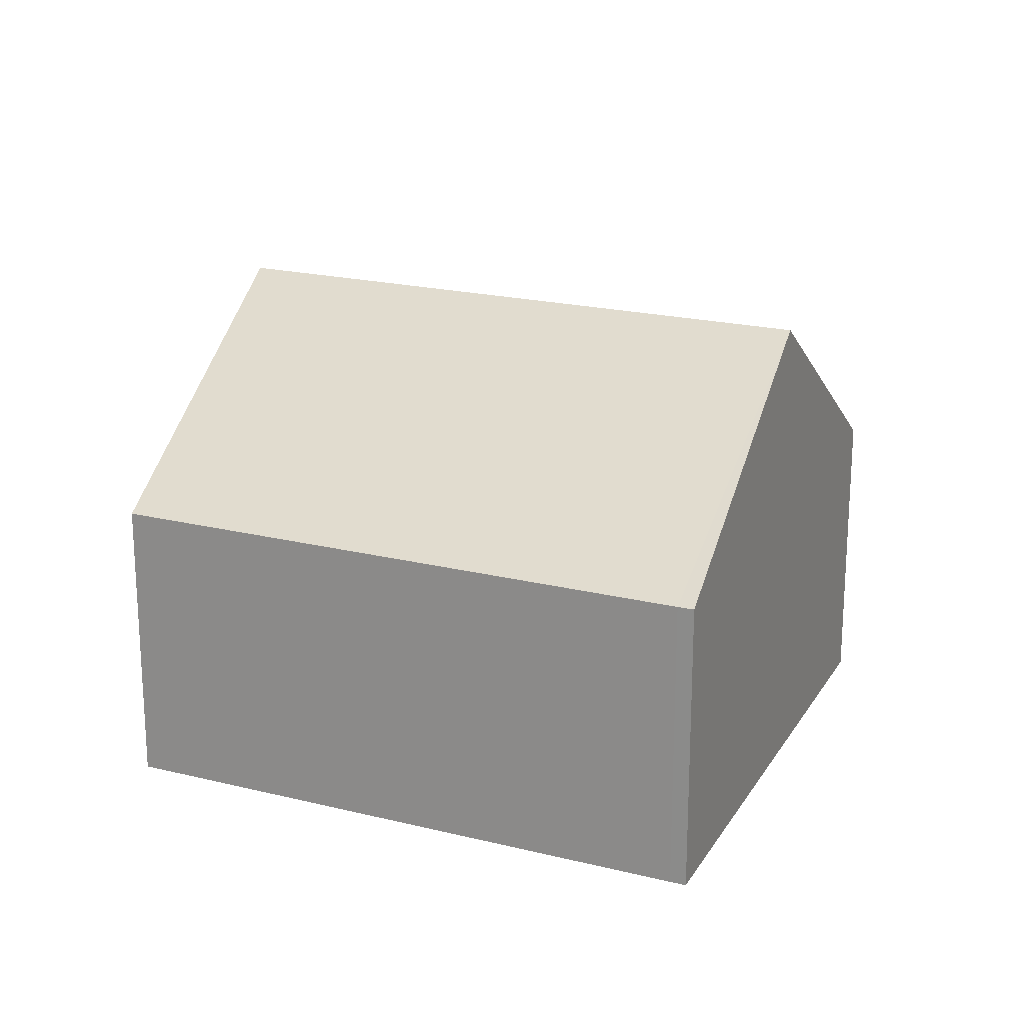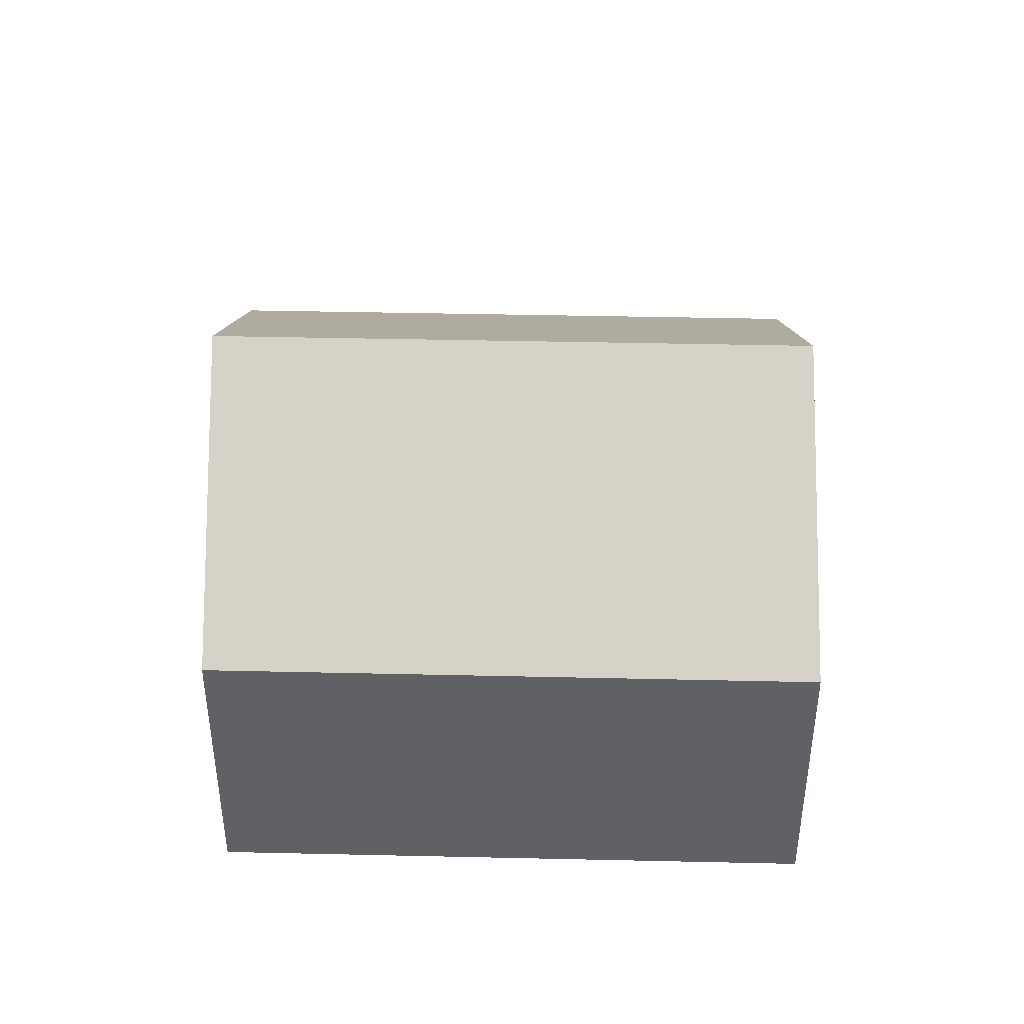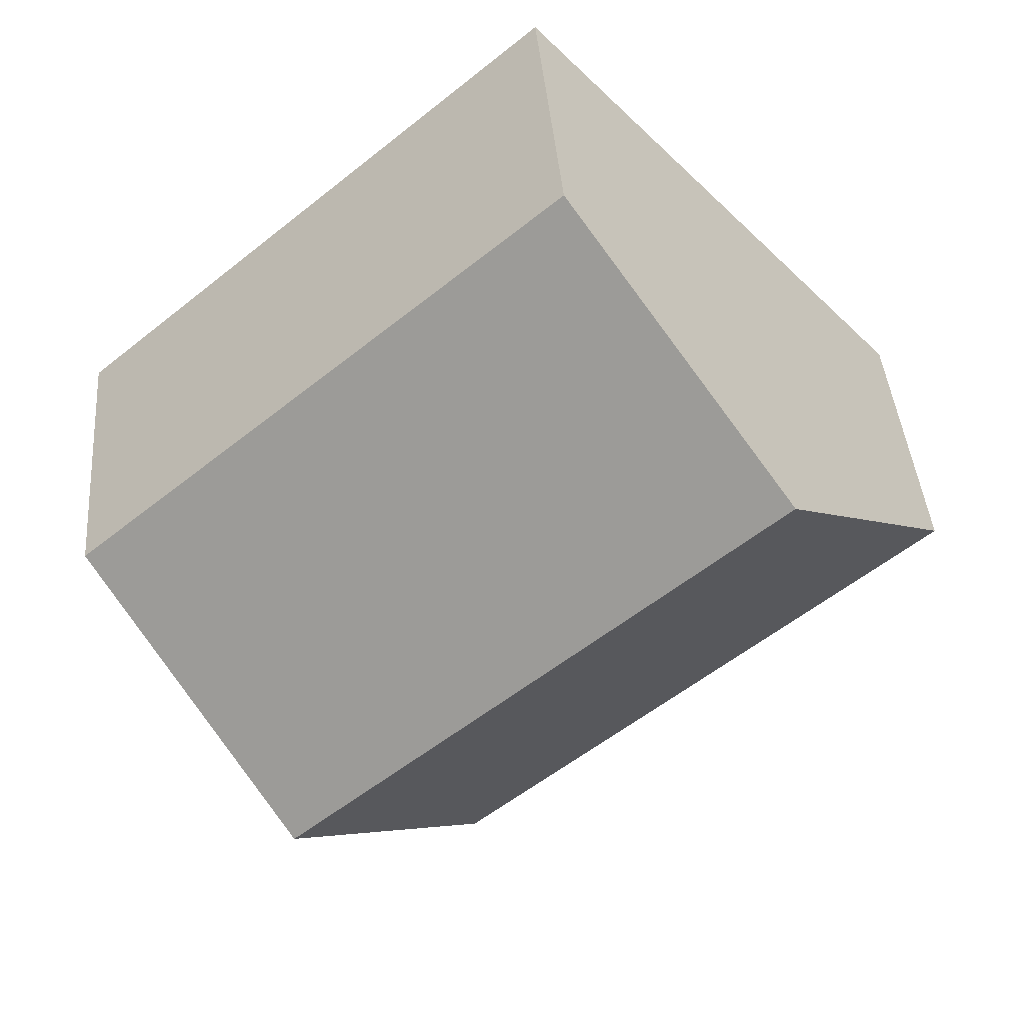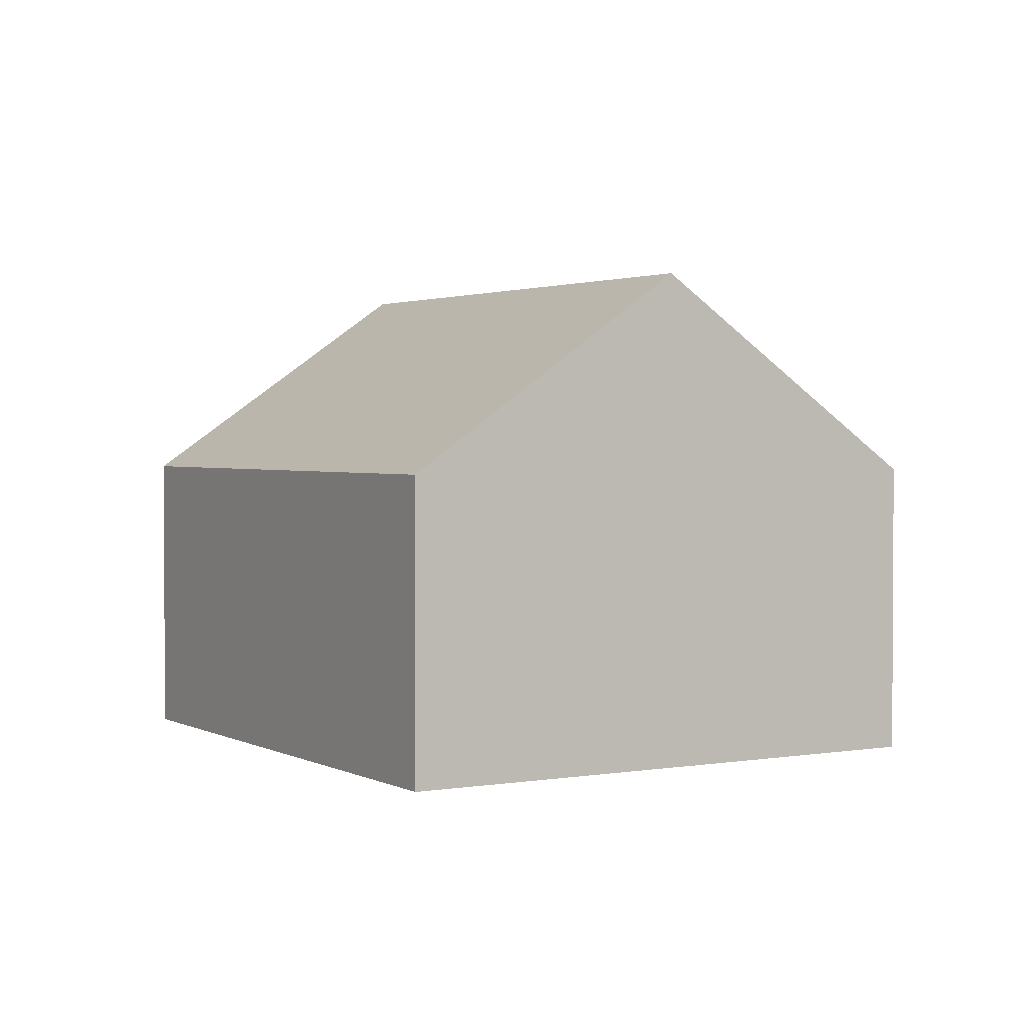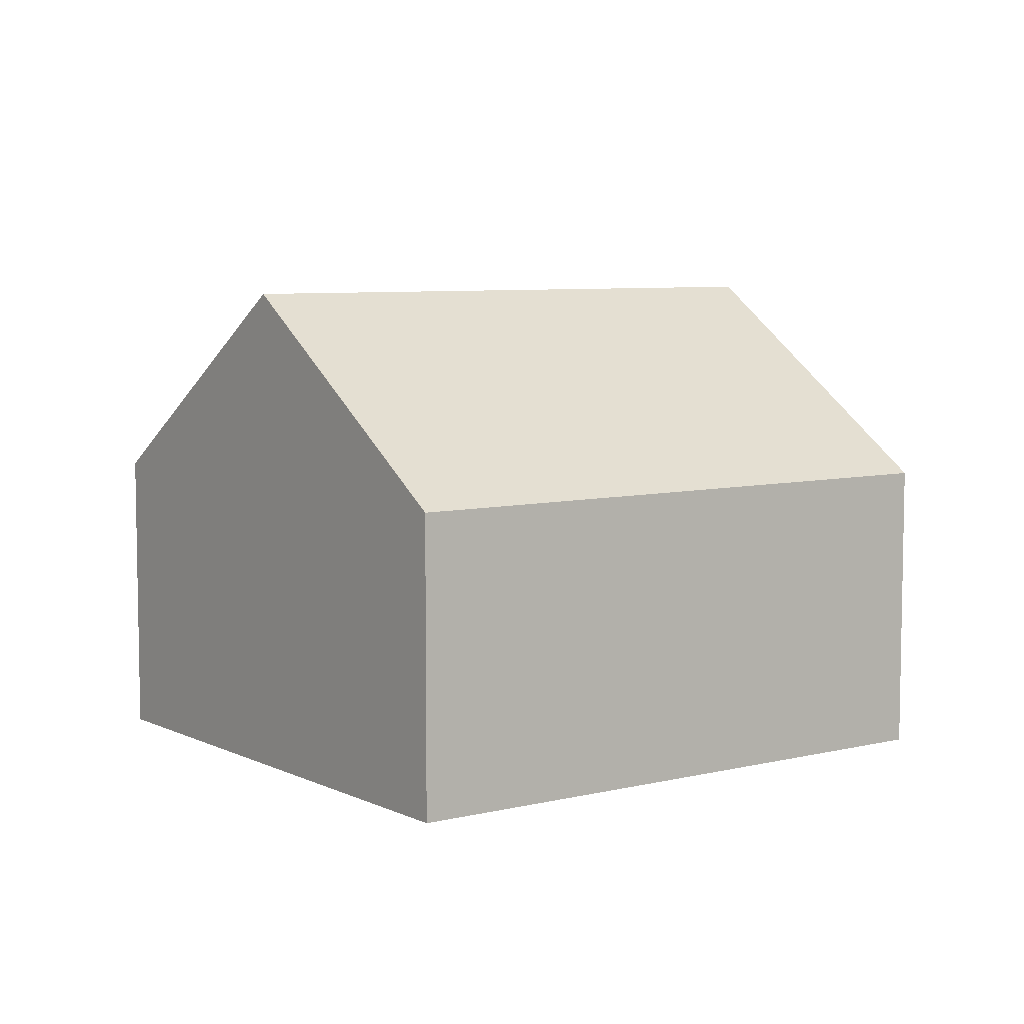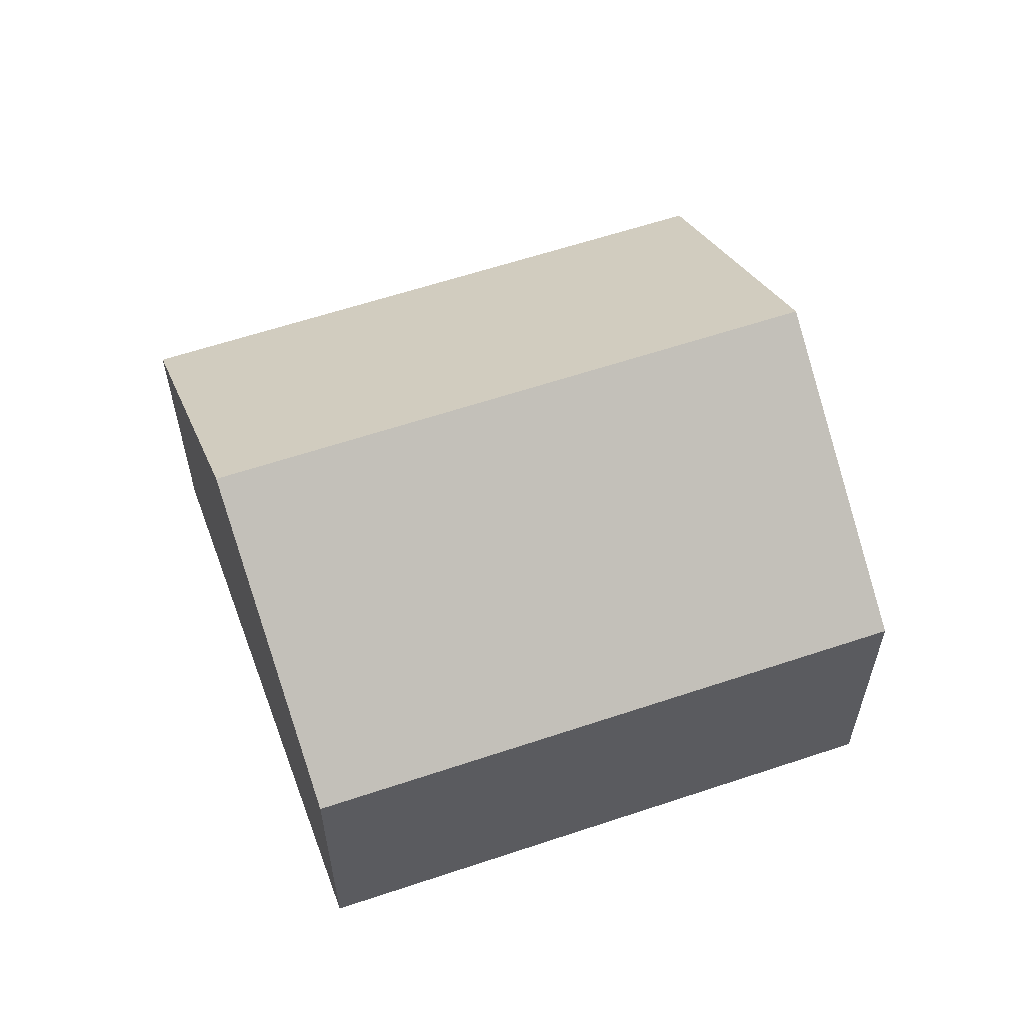
<metadata>
{"format":"obj","ext":"obj","renderer":"f3d","projection":"perspective","resolution":1024,"background":"white","views":[{"elev":20.5,"azim":-115.2,"up":"+Y"},{"elev":43.6,"azim":42.0,"up":"+Y"},{"elev":41.4,"azim":175.4,"up":"+Z"},{"elev":2.0,"azim":100.0,"up":"+Y"},{"elev":6.9,"azim":5.2,"up":"+Y"},{"elev":60.4,"azim":21.6,"up":"+Y"}]}
</metadata>
<code>
v  6.479 4.773 -1.837
v  3.757 2.865 4.189
v  8.344 2.864 0.272
v  1.878 4.773 2.094
v  4.615 2.866 -3.943
v  0.121 2.864 -0.106
v  0 2.866 1.755e-16
v  4.615 2.414e-16 -3.943
v  6.479 1.125e-16 -1.837
v  8.344 -1.666e-17 0.272
v  0.121 6.491e-18 -0.106
v  0 0 0
v  1.878 -1.282e-16 2.094
v  3.757 -2.565e-16 4.189
g defaultobject
f 1 2 3
f 2 1 4
f 5 4 1
f 4 5 6
f 4 6 7
f 3 5 1
f 5 3 8
f 8 3 9
f 9 3 10
f 8 6 5
f 6 8 11
f 6 11 7
f 7 11 12
f 12 4 7
f 4 12 2
f 2 12 13
f 2 13 14
f 14 3 2
f 3 14 10
f 11 13 12
f 13 11 8
f 13 8 14
f 14 8 10
f 10 8 9

</code>
